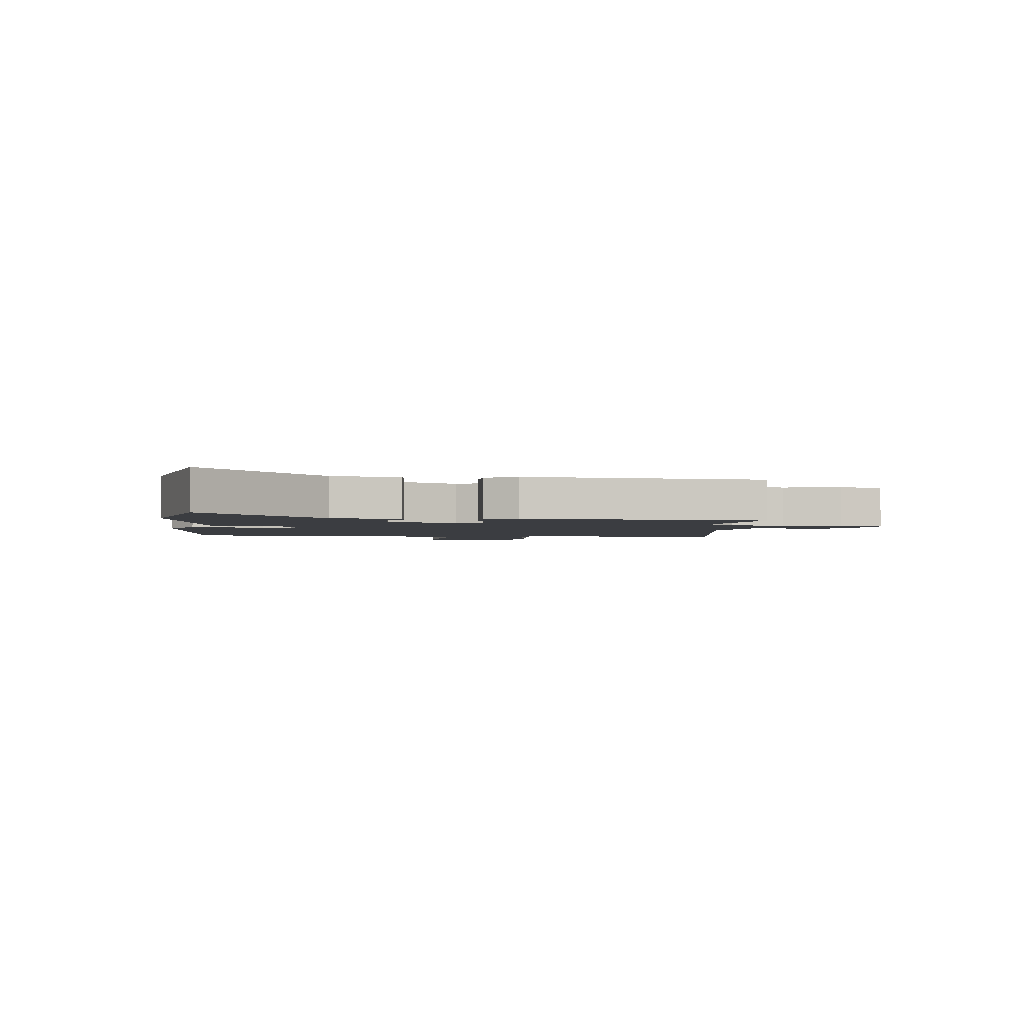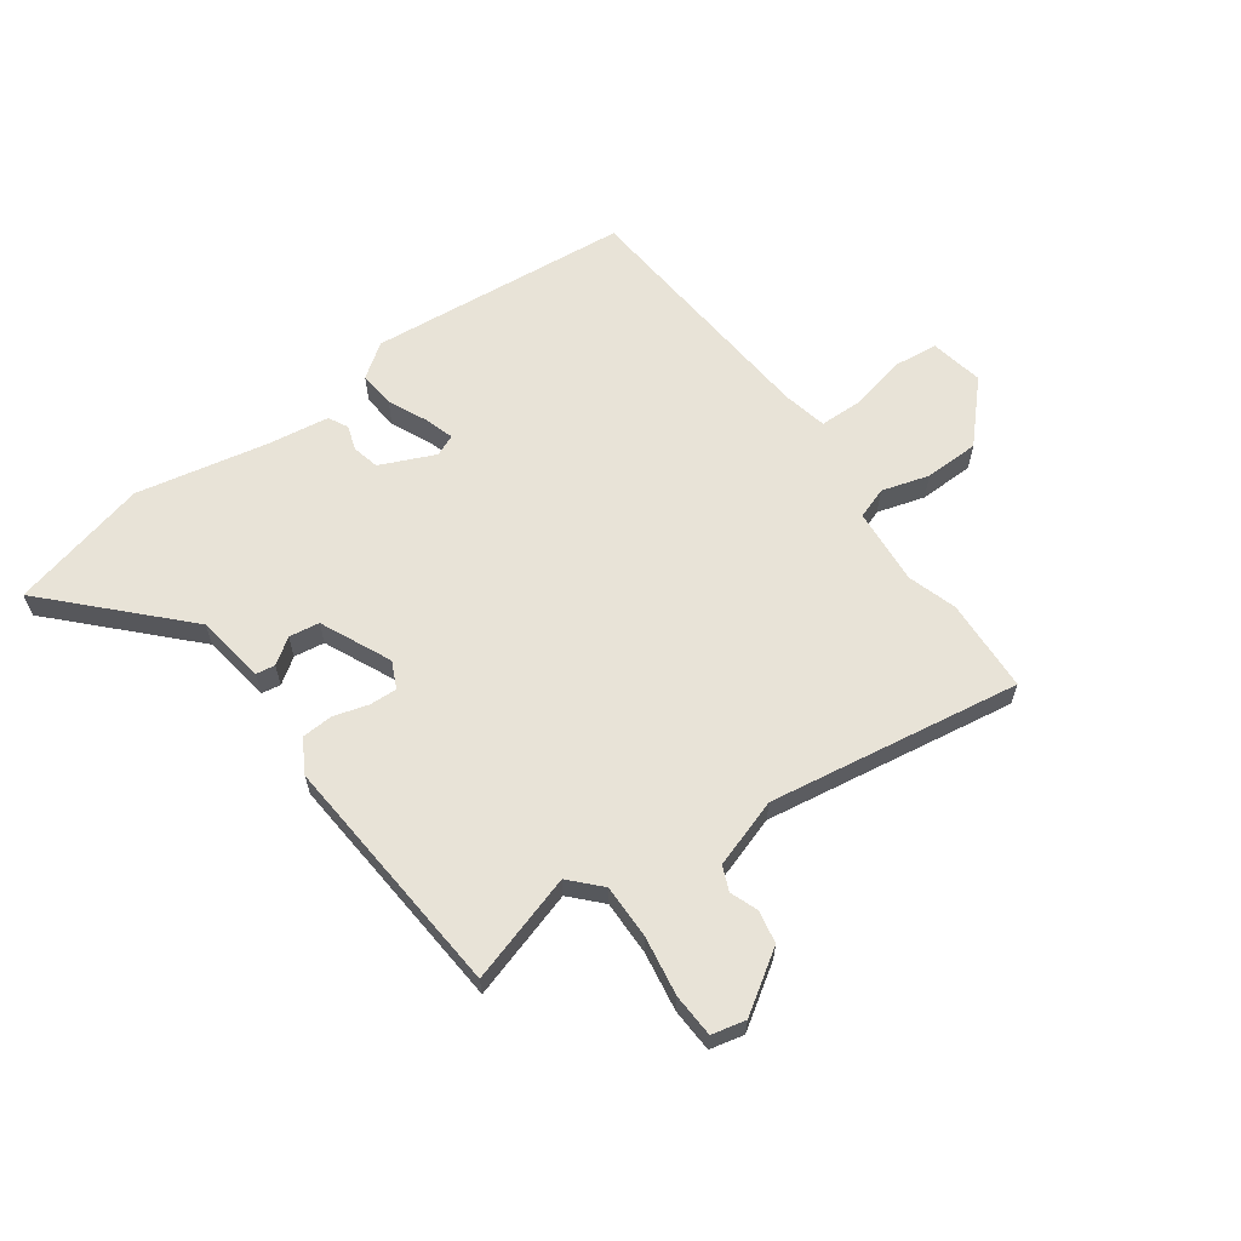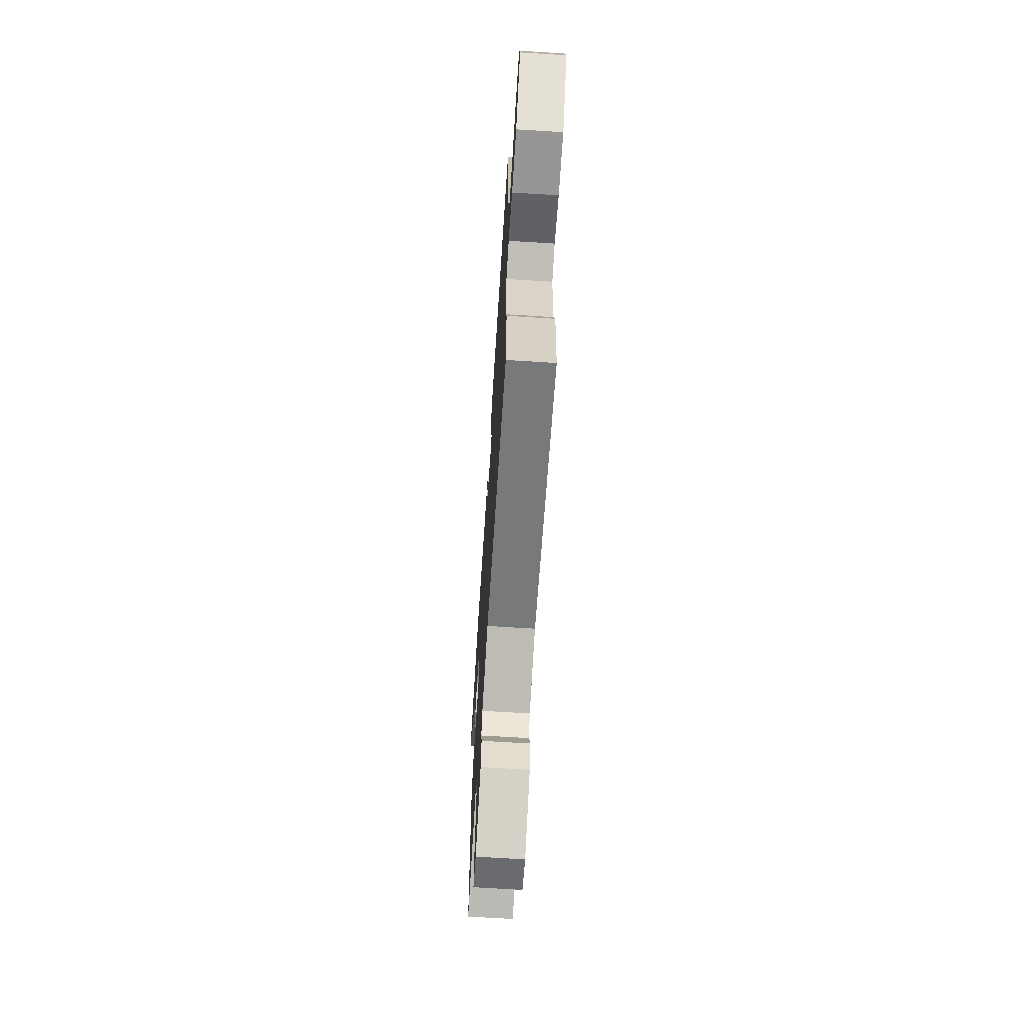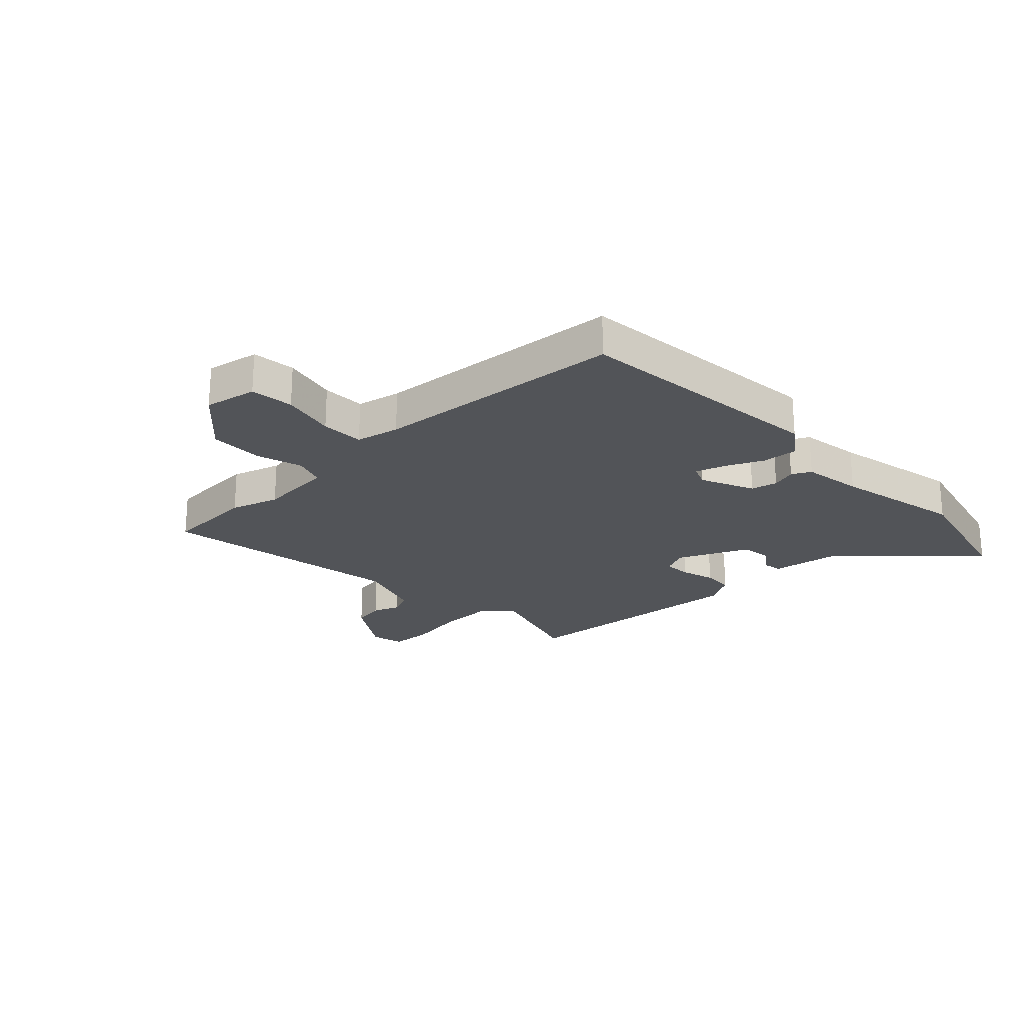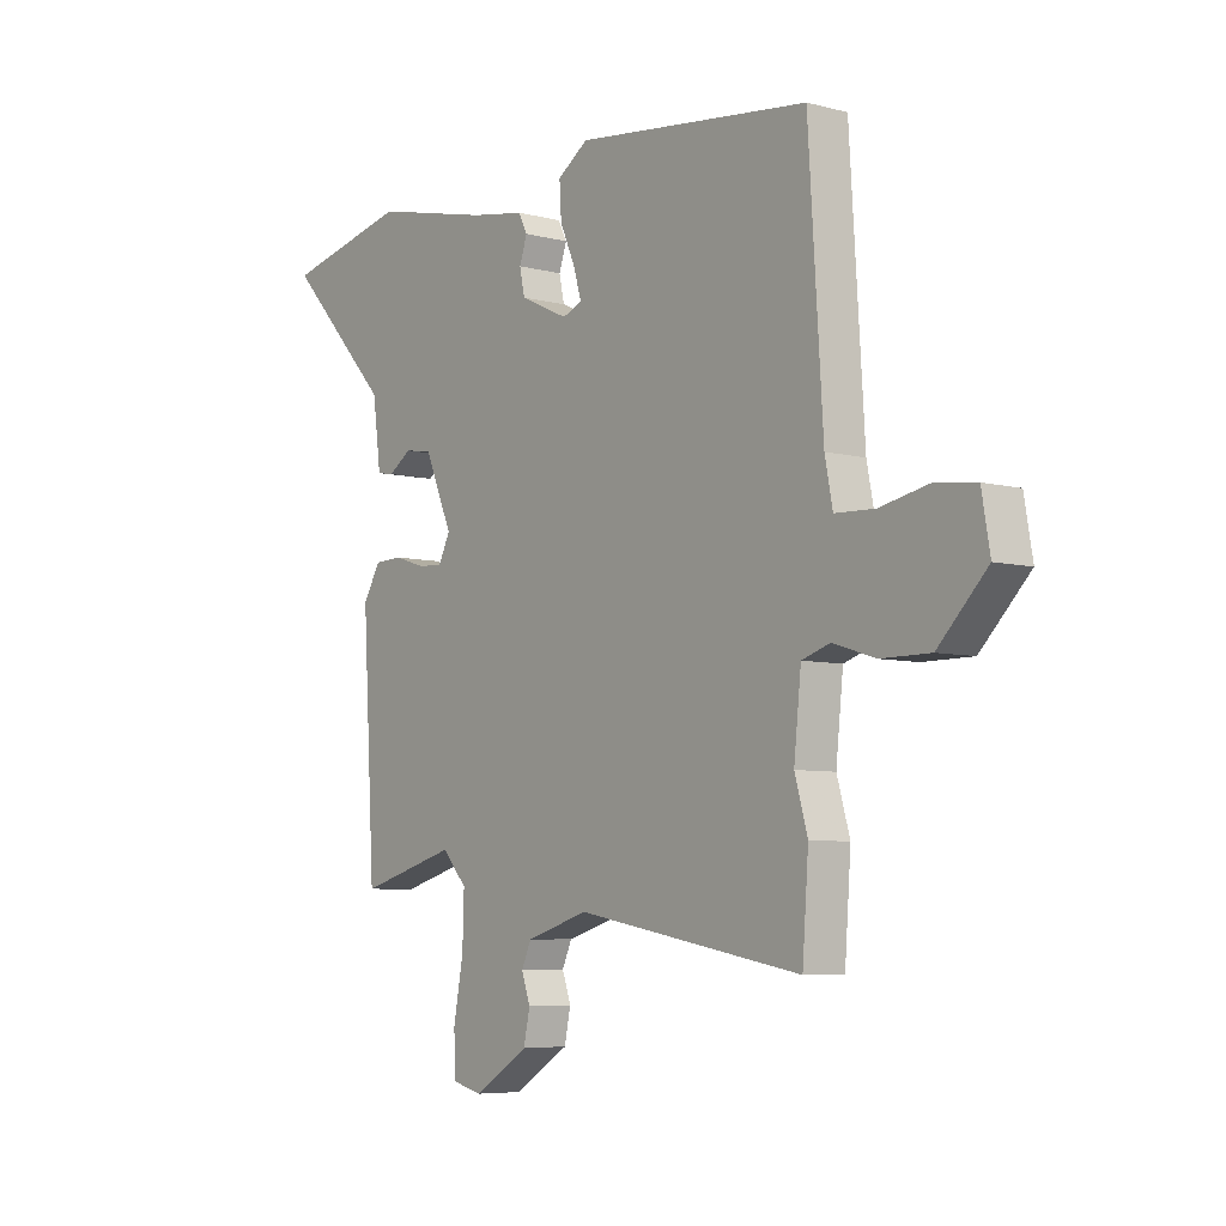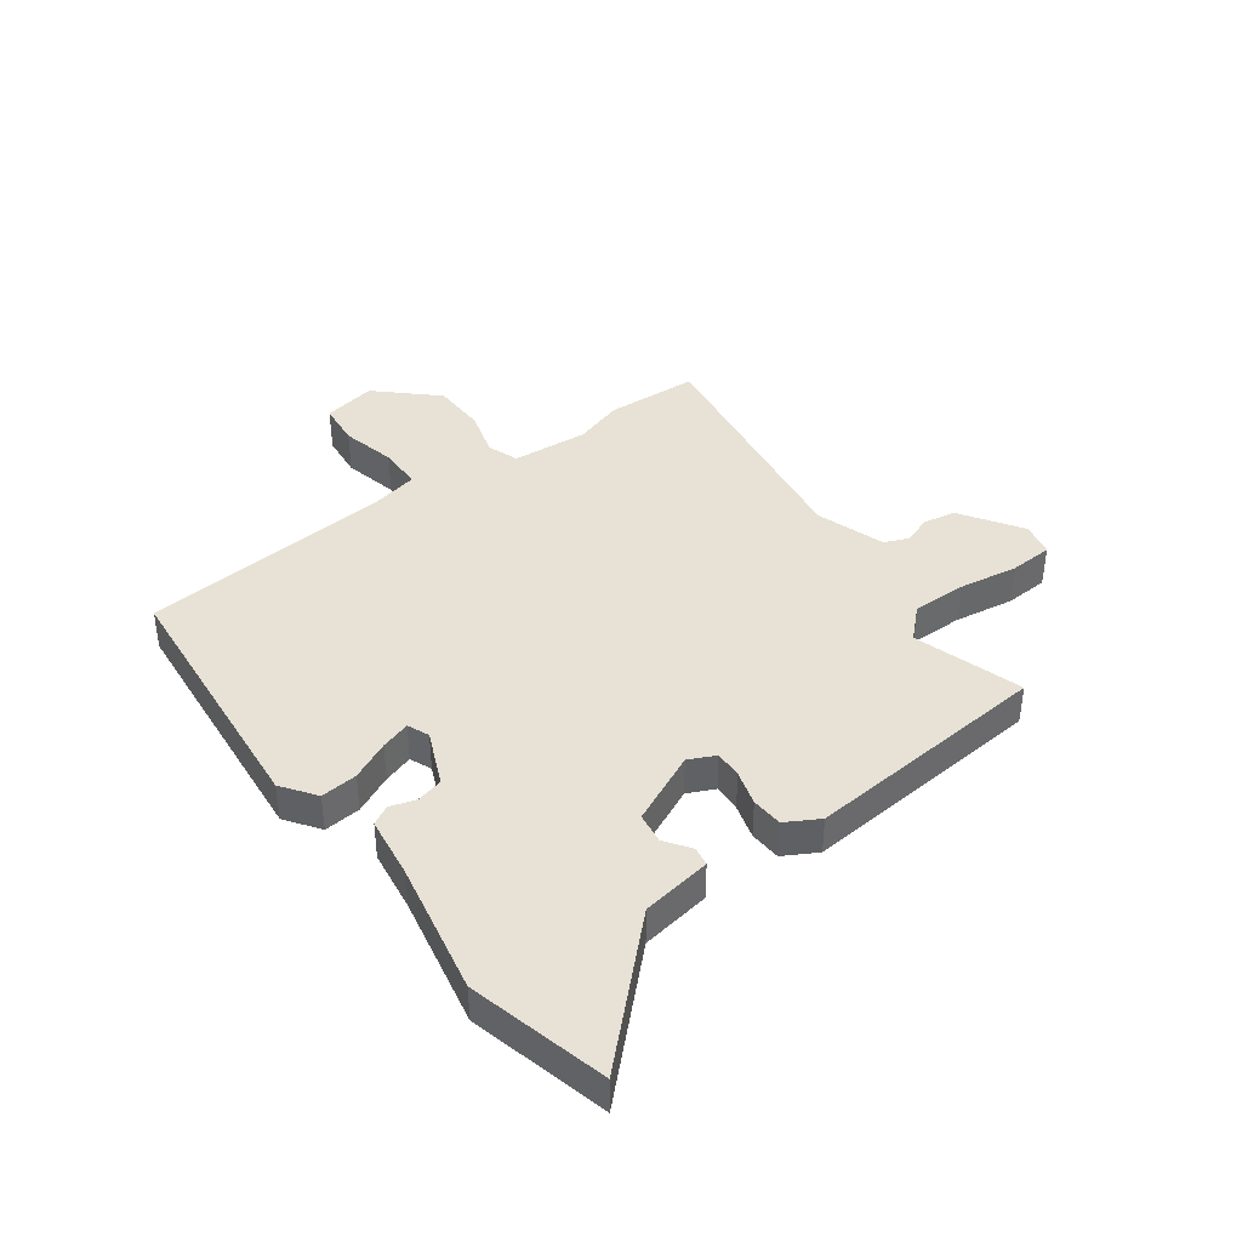
<metadata>
{"format":"obj","ext":"obj","renderer":"f3d","projection":"perspective","resolution":1024,"background":"white","views":[{"elev":-2.4,"azim":82.4,"up":"+Y"},{"elev":62.3,"azim":143.0,"up":"+Y"},{"elev":-67.8,"azim":-93.6,"up":"+Z"},{"elev":-23.0,"azim":-47.4,"up":"+Y"},{"elev":-6.3,"azim":-127.9,"up":"+Z"},{"elev":40.3,"azim":52.2,"up":"+Y"}]}
</metadata>
<code>
v 0.468 0.07 -0.509
v 0.277 0.07 -0.455
v 0.229 0.07 -0.508
v 0.232 0.07 -0.603
v 0.251 0.07 -0.706
v 0.249 0.07 -0.782
v 0.19 0.07 -0.797
v 0.083 0.07 -0.73
v 0.071 0.07 -0.673
v 0.088 0.07 -0.624
v 0.069 0.07 -0.582
v -0.052 0.07 -0.545
v -0.491 0.07 -0.623
v -0.503 0.07 -0.46
v -0.478 0.07 -0.373
v -0.492 0.07 -0.239
v -0.547 0.07 -0.221
v -0.629 0.07 -0.247
v -0.725 0.07 -0.247
v -0.82 0.07 -0.15
v -0.804 0.07 -0.056
v -0.727 0.07 -0.046
v -0.63 0.07 -0.066
v -0.553 0.07 -0.063
v -0.538 0.07 0.015
v -0.51 0.07 0.462
v -0.054 0.07 0.515
v 0.006 0.07 0.474
v 0.002 0.07 0.41
v -0.028 0.07 0.342
v -0.043 0.07 0.29
v -0.005 0.07 0.275
v 0.089 0.07 0.319
v 0.099 0.07 0.366
v 0.084 0.07 0.41
v 0.101 0.07 0.444
v 0.208 0.07 0.462
v 0.437 0.07 0.514
v 0.679 0.07 0.459
v 0.474 0.07 0.237
v 0.458 0.07 0.115
v 0.425 0.07 0.109
v 0.38 0.07 0.139
v 0.327 0.07 0.13
v 0.273 0.07 0.005
v 0.296 0.07 -0.041
v 0.344 0.07 -0.038
v 0.404 0.07 -0.019
v 0.459 0.07 -0.021
v 0.493 0.07 -0.078
v 0.468 0 -0.509
v 0.277 0 -0.455
v 0.229 0 -0.508
v 0.232 0 -0.603
v 0.251 0 -0.706
v 0.249 0 -0.782
v 0.19 0 -0.797
v 0.083 0 -0.73
v 0.071 0 -0.673
v 0.088 0 -0.624
v 0.069 0 -0.582
v -0.052 0 -0.545
v -0.491 0 -0.623
v -0.503 0 -0.46
v -0.478 0 -0.373
v -0.492 0 -0.239
v -0.547 0 -0.221
v -0.629 0 -0.247
v -0.725 0 -0.247
v -0.82 0 -0.15
v -0.804 0 -0.056
v -0.727 0 -0.046
v -0.63 0 -0.066
v -0.553 0 -0.063
v -0.538 0 0.015
v -0.51 0 0.462
v -0.054 0 0.515
v 0.006 0 0.474
v 0.002 0 0.41
v -0.028 0 0.342
v -0.043 0 0.29
v -0.005 0 0.275
v 0.089 0 0.319
v 0.099 0 0.366
v 0.084 0 0.41
v 0.101 0 0.444
v 0.208 0 0.462
v 0.437 0 0.514
v 0.679 0 0.459
v 0.474 0 0.237
v 0.458 0 0.115
v 0.425 0 0.109
v 0.38 0 0.139
v 0.327 0 0.13
v 0.273 0 0.005
v 0.296 0 -0.041
v 0.344 0 -0.038
v 0.404 0 -0.019
v 0.459 0 -0.021
v 0.493 0 -0.078
f 50 1 2
f 49 50 2
f 48 49 2
f 47 48 2
f 46 47 2 3
f 45 46 3
f 40 41 42 43
f 40 43 44
f 39 40 44
f 38 39 44
f 37 38 44
f 37 44 45
f 36 37 45
f 35 36 45
f 34 35 45
f 28 29 30
f 27 28 30
f 26 27 30
f 25 26 30
f 24 25 30 31
f 21 22 23
f 20 21 23
f 19 20 23
f 18 19 23
f 17 18 23
f 16 17 23 24
f 12 13 14 15
f 11 12 15 16
f 8 9 10
f 7 8 10
f 6 7 10
f 5 6 10
f 4 5 10
f 3 4 10 11
f 45 3 11
f 34 45 11
f 33 34 11
f 24 31 32
f 24 32 33
f 16 24 33
f 11 16 33
f 52 51 100
f 52 100 99
f 52 99 98
f 52 98 97
f 53 52 97 96
f 53 96 95
f 93 92 91 90
f 94 93 90
f 94 90 89
f 94 89 88
f 94 88 87
f 95 94 87
f 95 87 86
f 95 86 85
f 95 85 84
f 80 79 78
f 80 78 77
f 80 77 76
f 80 76 75
f 81 80 75 74
f 73 72 71
f 73 71 70
f 73 70 69
f 73 69 68
f 73 68 67
f 74 73 67 66
f 65 64 63 62
f 66 65 62 61
f 60 59 58
f 60 58 57
f 60 57 56
f 60 56 55
f 60 55 54
f 61 60 54 53
f 61 53 95
f 61 95 84
f 61 84 83
f 82 81 74
f 83 82 74
f 83 74 66
f 83 66 61
f 1 51 52 2
f 2 52 53 3
f 3 53 54 4
f 4 54 55 5
f 5 55 56 6
f 6 56 57 7
f 7 57 58 8
f 8 58 59 9
f 9 59 60 10
f 10 60 61 11
f 11 61 62 12
f 12 62 63 13
f 13 63 64 14
f 14 64 65 15
f 15 65 66 16
f 16 66 67 17
f 17 67 68 18
f 18 68 69 19
f 19 69 70 20
f 20 70 71 21
f 21 71 72 22
f 22 72 73 23
f 23 73 74 24
f 24 74 75 25
f 25 75 76 26
f 26 76 77 27
f 27 77 78 28
f 28 78 79 29
f 29 79 80 30
f 30 80 81 31
f 31 81 82 32
f 32 82 83 33
f 33 83 84 34
f 34 84 85 35
f 35 85 86 36
f 36 86 87 37
f 37 87 88 38
f 38 88 89 39
f 39 89 90 40
f 40 90 91 41
f 41 91 92 42
f 42 92 93 43
f 43 93 94 44
f 44 94 95 45
f 45 95 96 46
f 46 96 97 47
f 47 97 98 48
f 48 98 99 49
f 49 99 100 50
f 50 100 51 1

</code>
